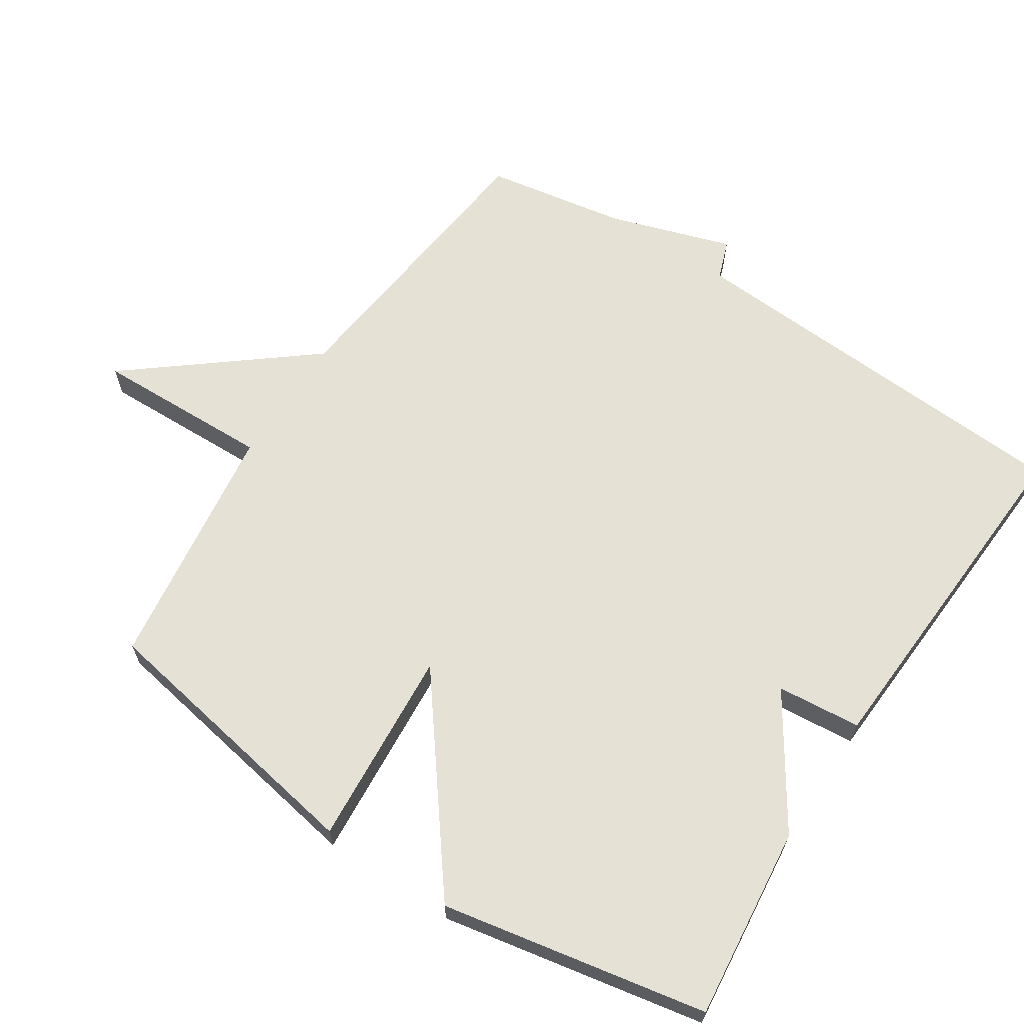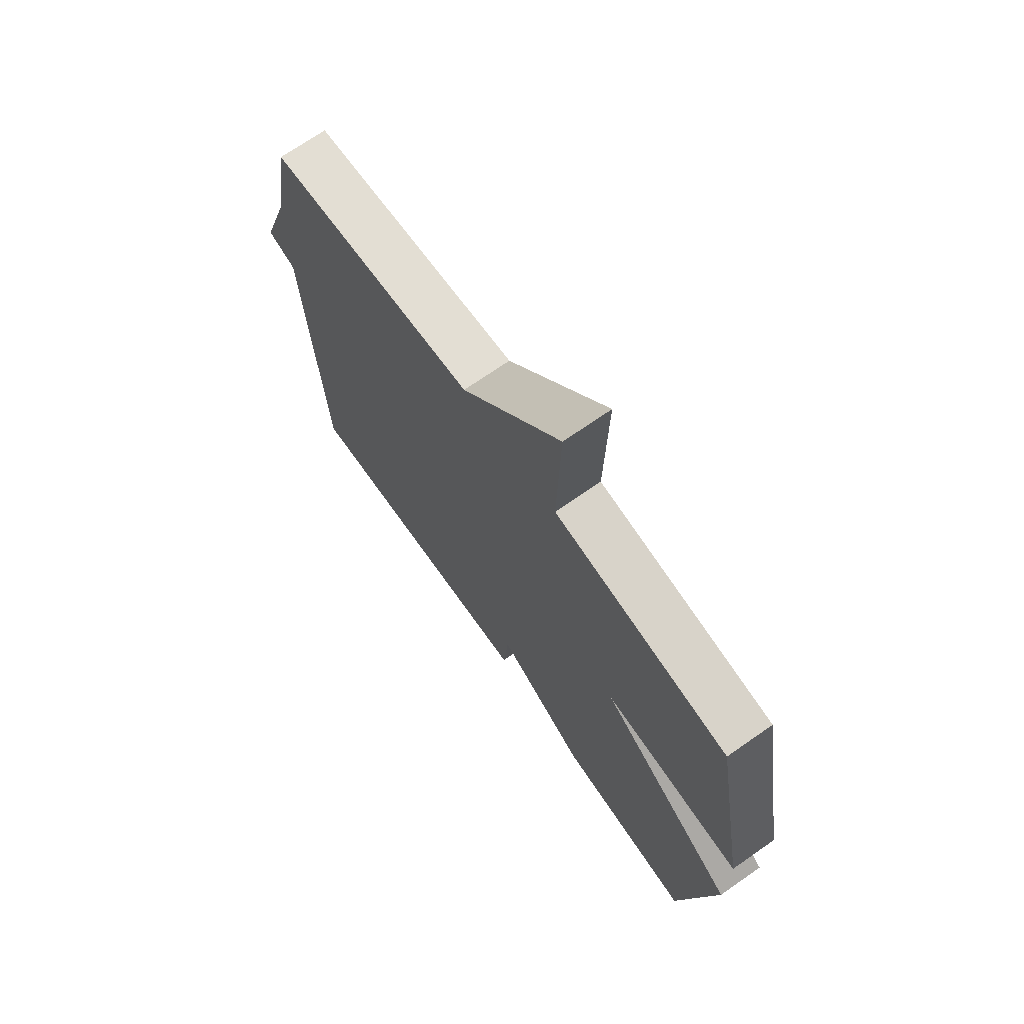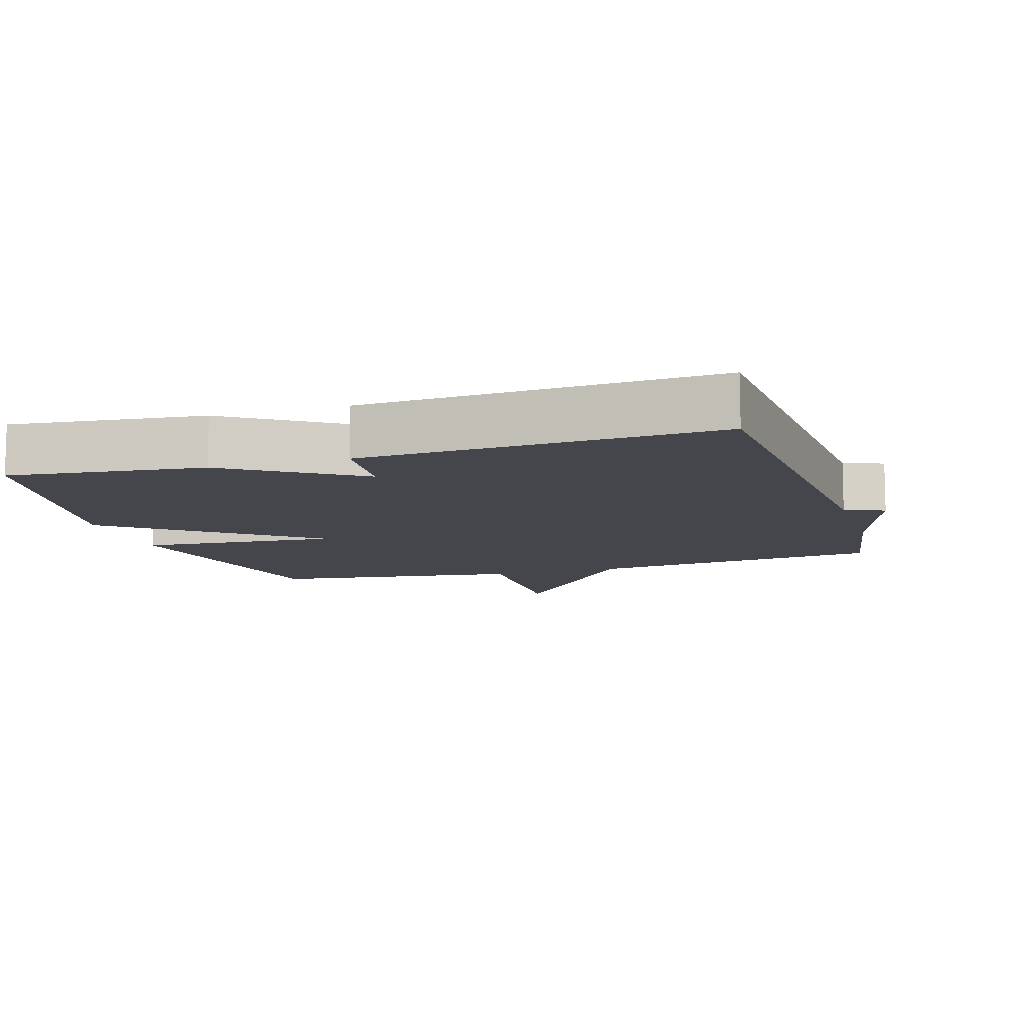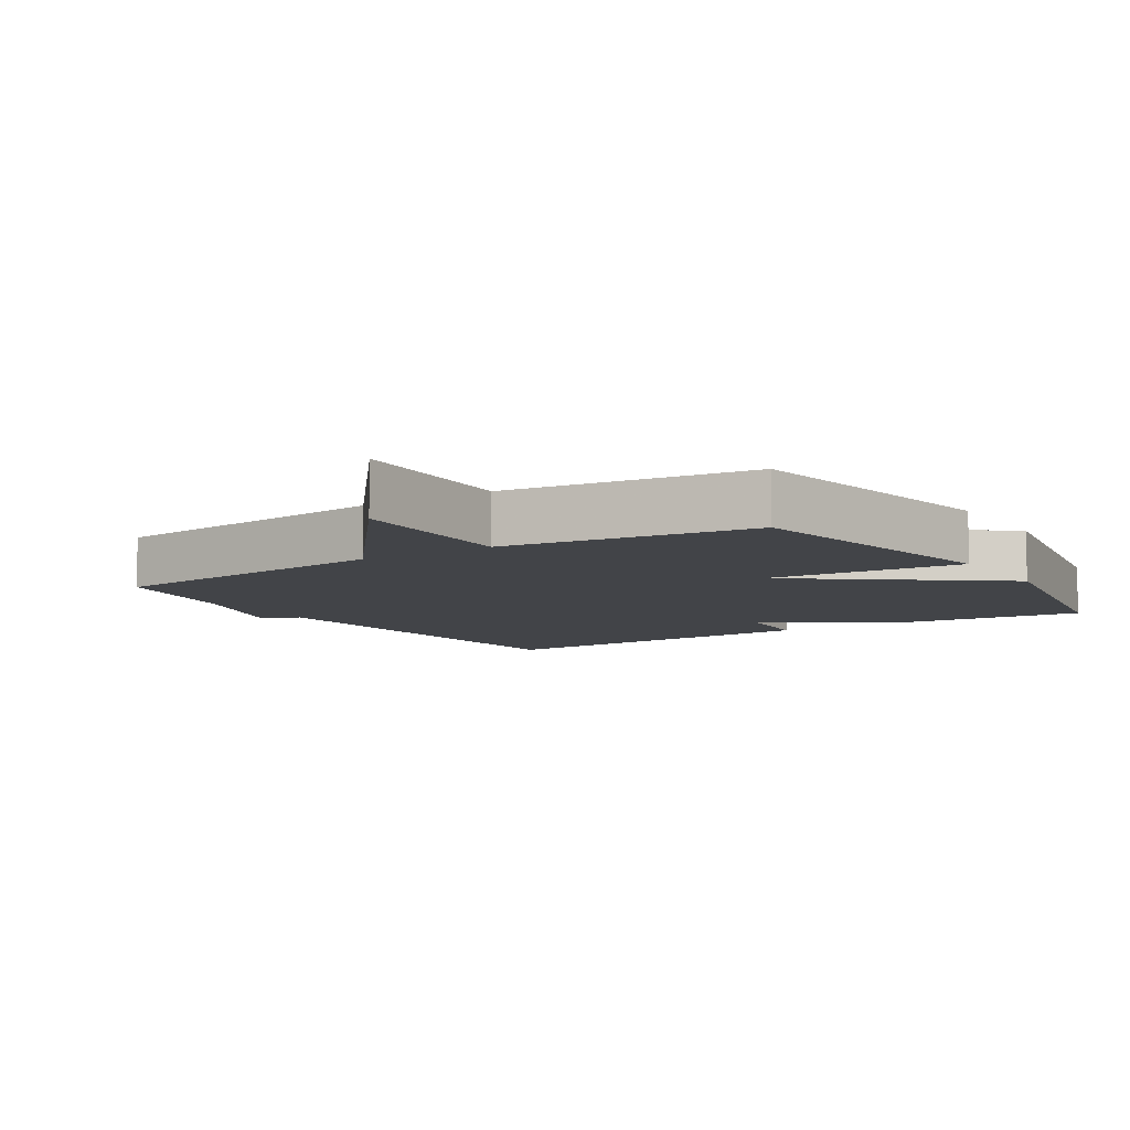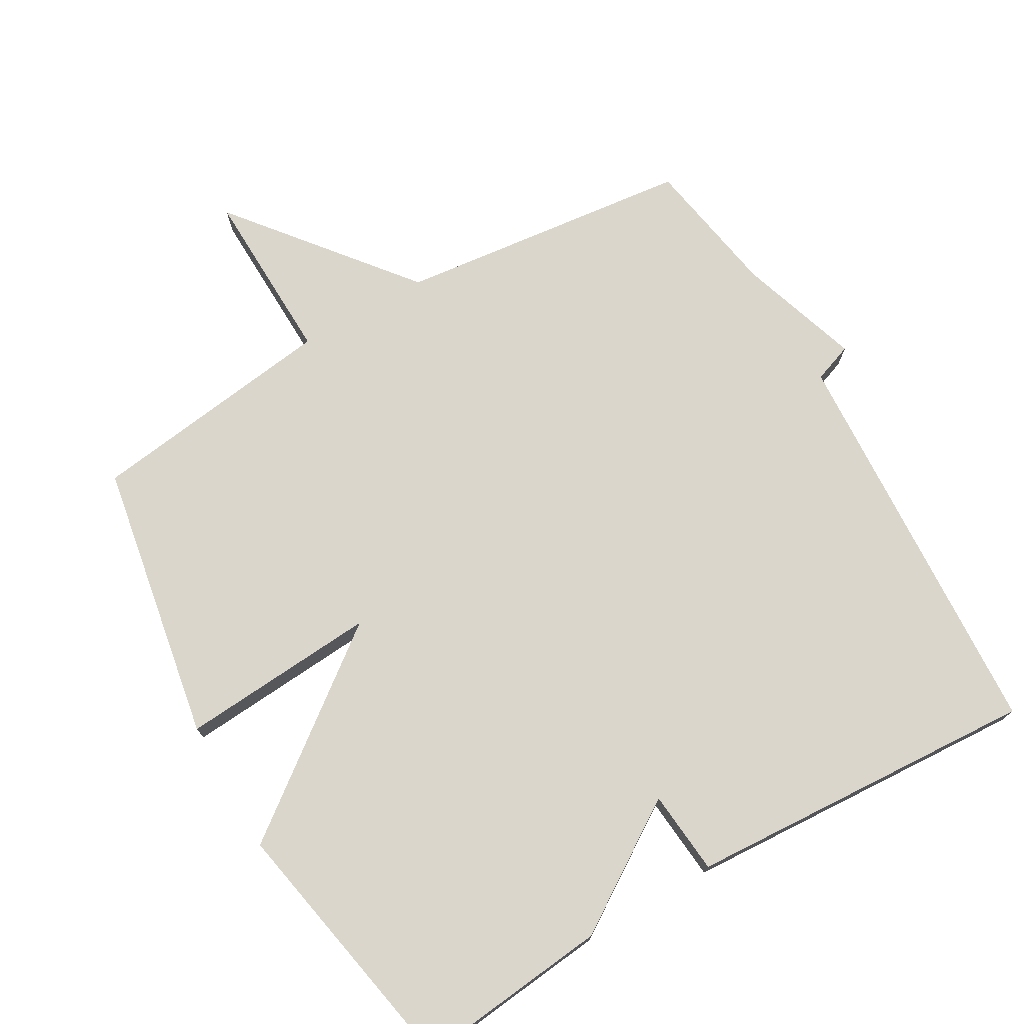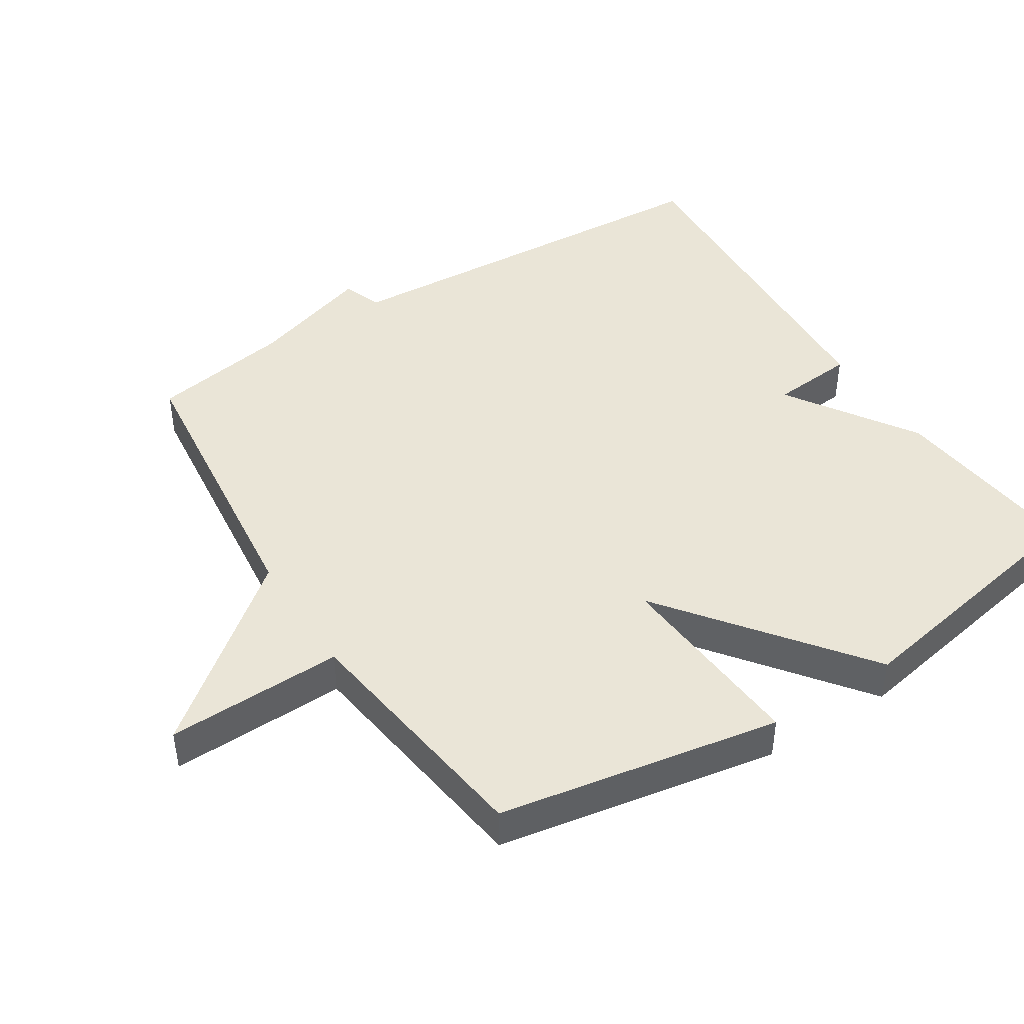
<metadata>
{"format":"obj","ext":"obj","renderer":"f3d","projection":"perspective","resolution":1024,"background":"white","views":[{"elev":64.9,"azim":123.1,"up":"+Y"},{"elev":70.7,"azim":55.1,"up":"+Z"},{"elev":-10.1,"azim":-162.9,"up":"+Y"},{"elev":-8.0,"azim":32.6,"up":"+Y"},{"elev":73.8,"azim":150.0,"up":"+Y"},{"elev":44.3,"azim":57.5,"up":"+Y"}]}
</metadata>
<code>
v 0.5 0.07 0.5
v 0.573 0.07 0.088
v 0.283 0.07 0.109
v 0.573 0.07 -0.112
v 0.5 0.07 -0.5
v 0.217 0.07 -0.47
v 0.028 0.07 -0.347
v 0.017 0.07 -0.47
v -0.5 0.07 -0.5
v -0.535 0.07 0.094
v -0.593 0.07 0.115
v -0.535 0.07 0.294
v -0.5 0.07 0.5
v -0.066 0.07 0.549
v 0.141 0.07 0.808
v 0.134 0.07 0.549
v 0.5 0 0.5
v 0.573 0 0.088
v 0.283 0 0.109
v 0.573 0 -0.112
v 0.5 0 -0.5
v 0.217 0 -0.47
v 0.028 0 -0.347
v 0.017 0 -0.47
v -0.5 0 -0.5
v -0.535 0 0.094
v -0.593 0 0.115
v -0.535 0 0.294
v -0.5 0 0.5
v -0.066 0 0.549
v 0.141 0 0.808
v 0.134 0 0.549
f 14 15 16
f 1 2 3
f 16 1 3
f 14 16 3
f 13 14 3
f 12 13 3
f 12 3 4
f 11 12 4
f 10 11 4
f 7 8 9 10
f 6 7 10
f 5 6 10
f 4 5 10
f 32 31 30
f 19 18 17
f 19 17 32
f 19 32 30
f 19 30 29
f 19 29 28
f 20 19 28
f 20 28 27
f 20 27 26
f 26 25 24 23
f 26 23 22
f 26 22 21
f 26 21 20
f 1 17 18 2
f 2 18 19 3
f 3 19 20 4
f 4 20 21 5
f 5 21 22 6
f 6 22 23 7
f 7 23 24 8
f 8 24 25 9
f 9 25 26 10
f 10 26 27 11
f 11 27 28 12
f 12 28 29 13
f 13 29 30 14
f 14 30 31 15
f 15 31 32 16
f 16 32 17 1

</code>
